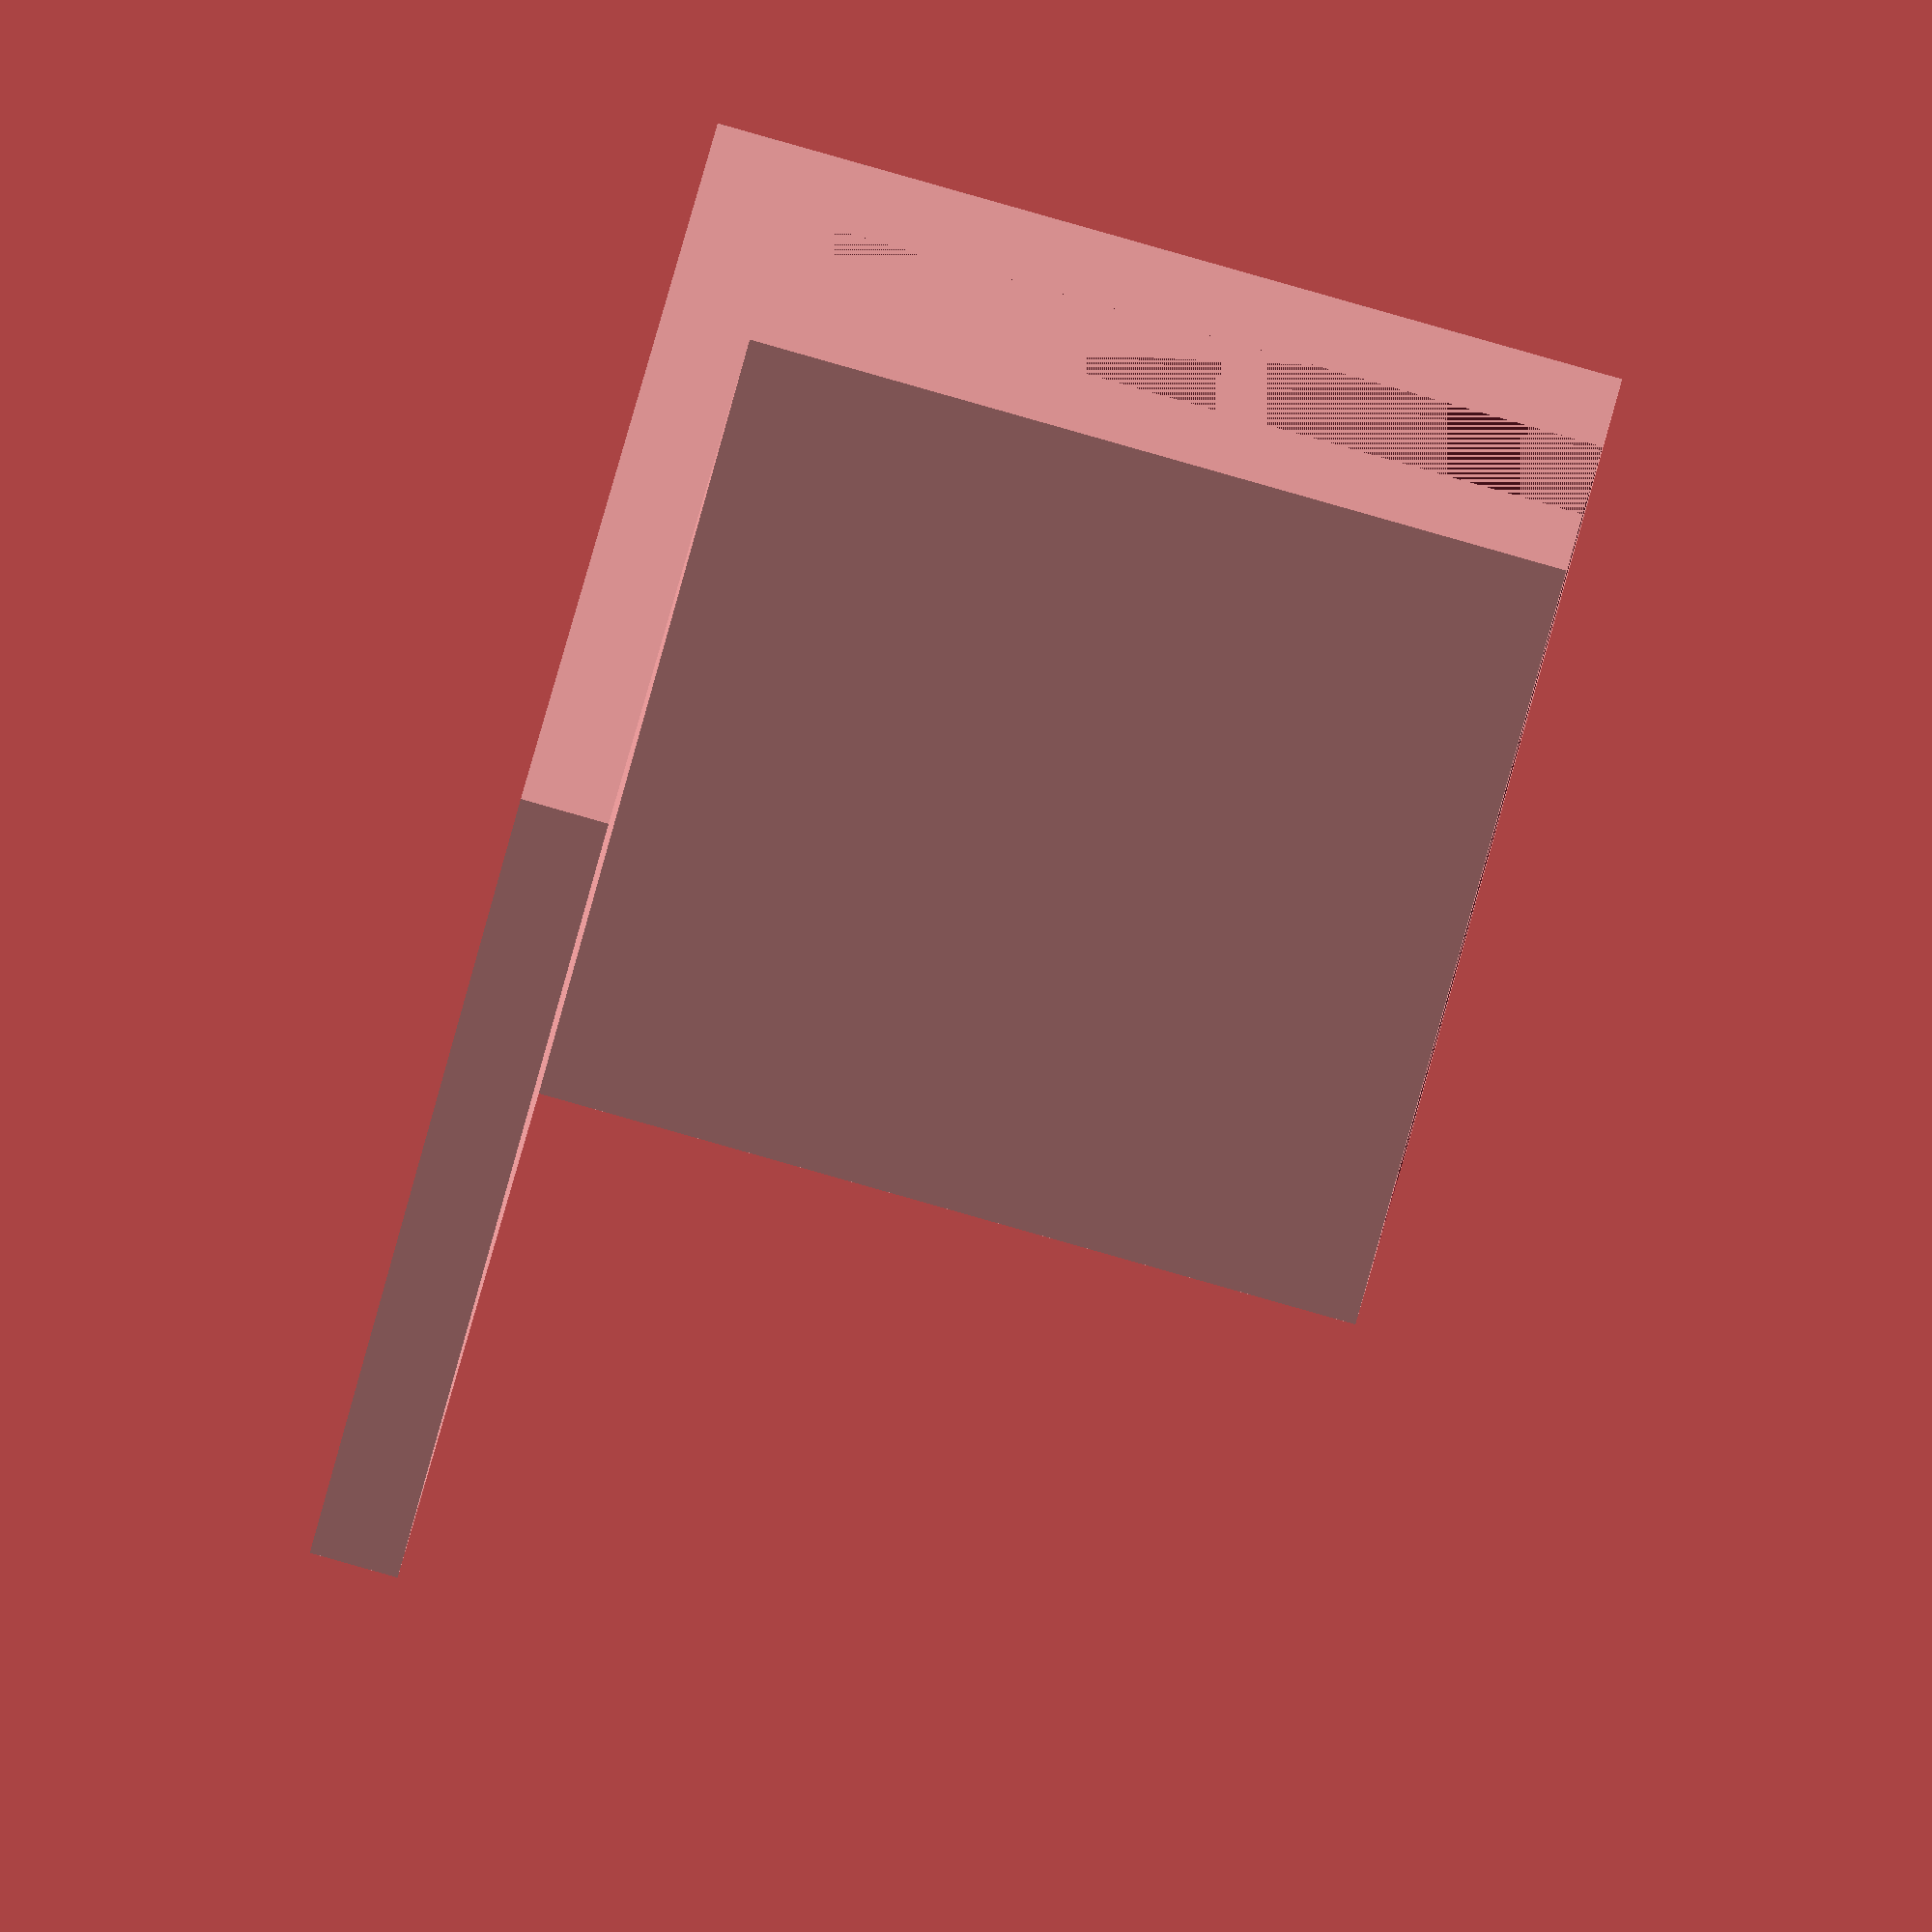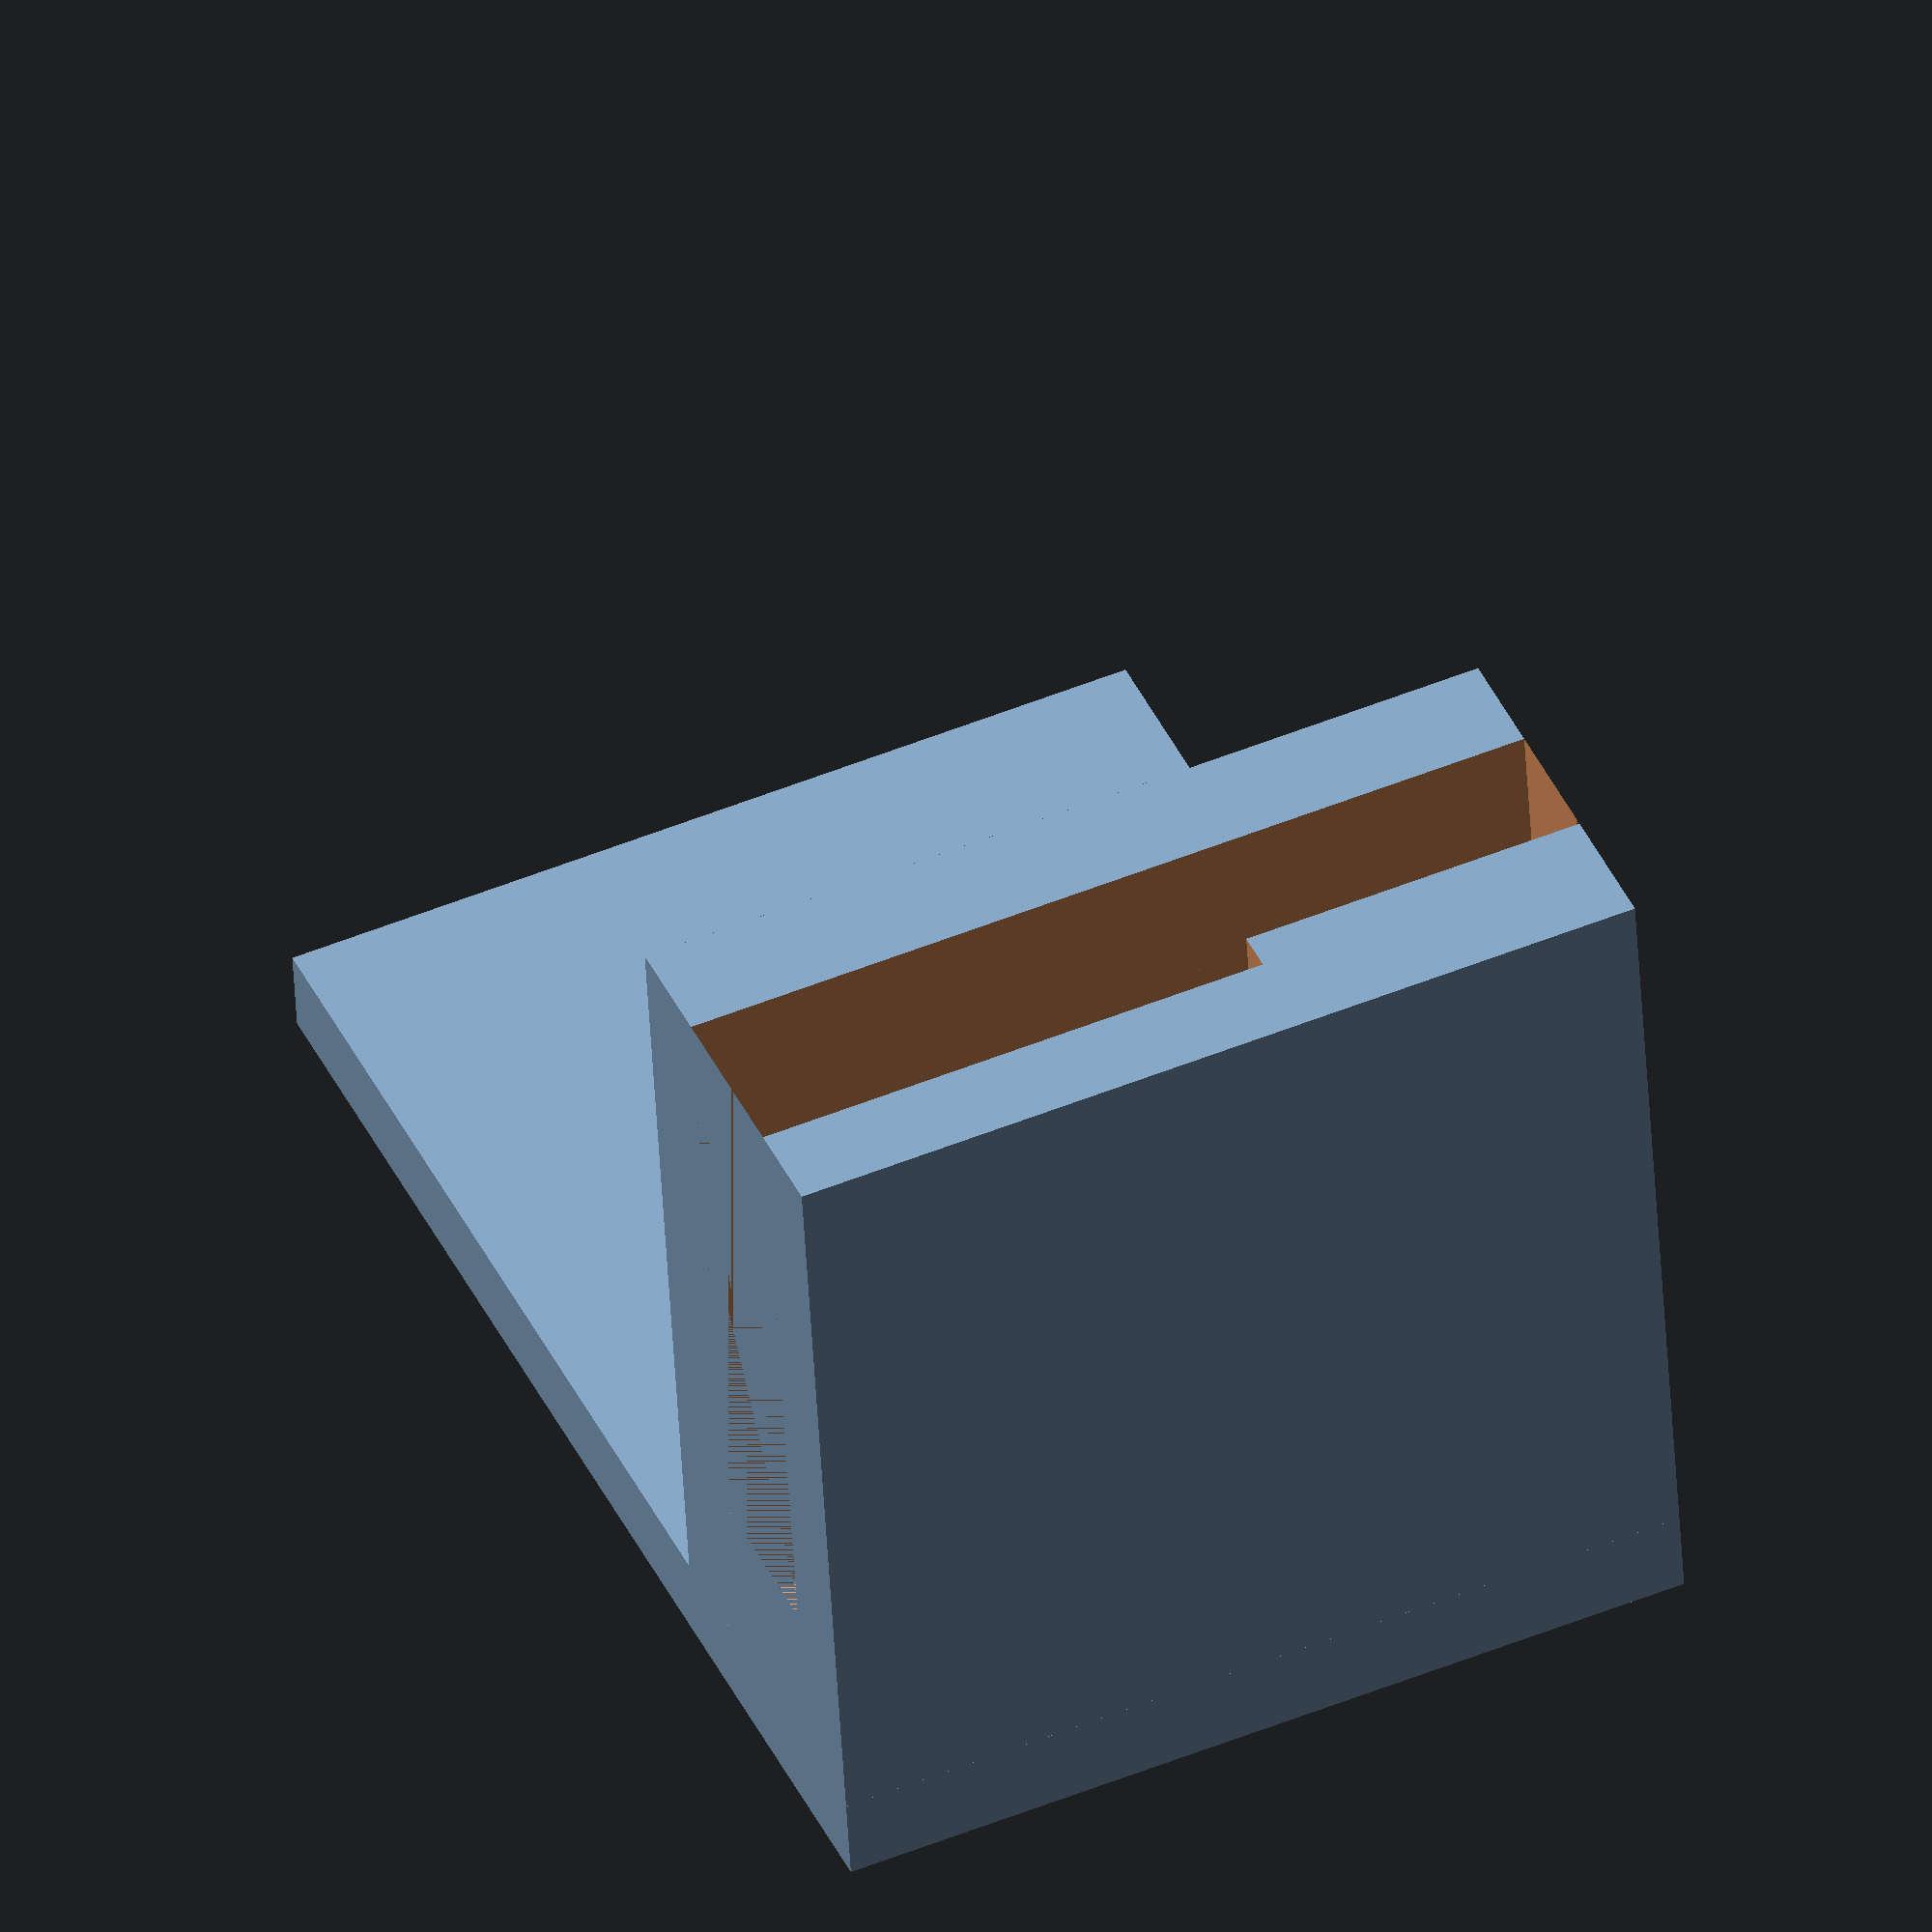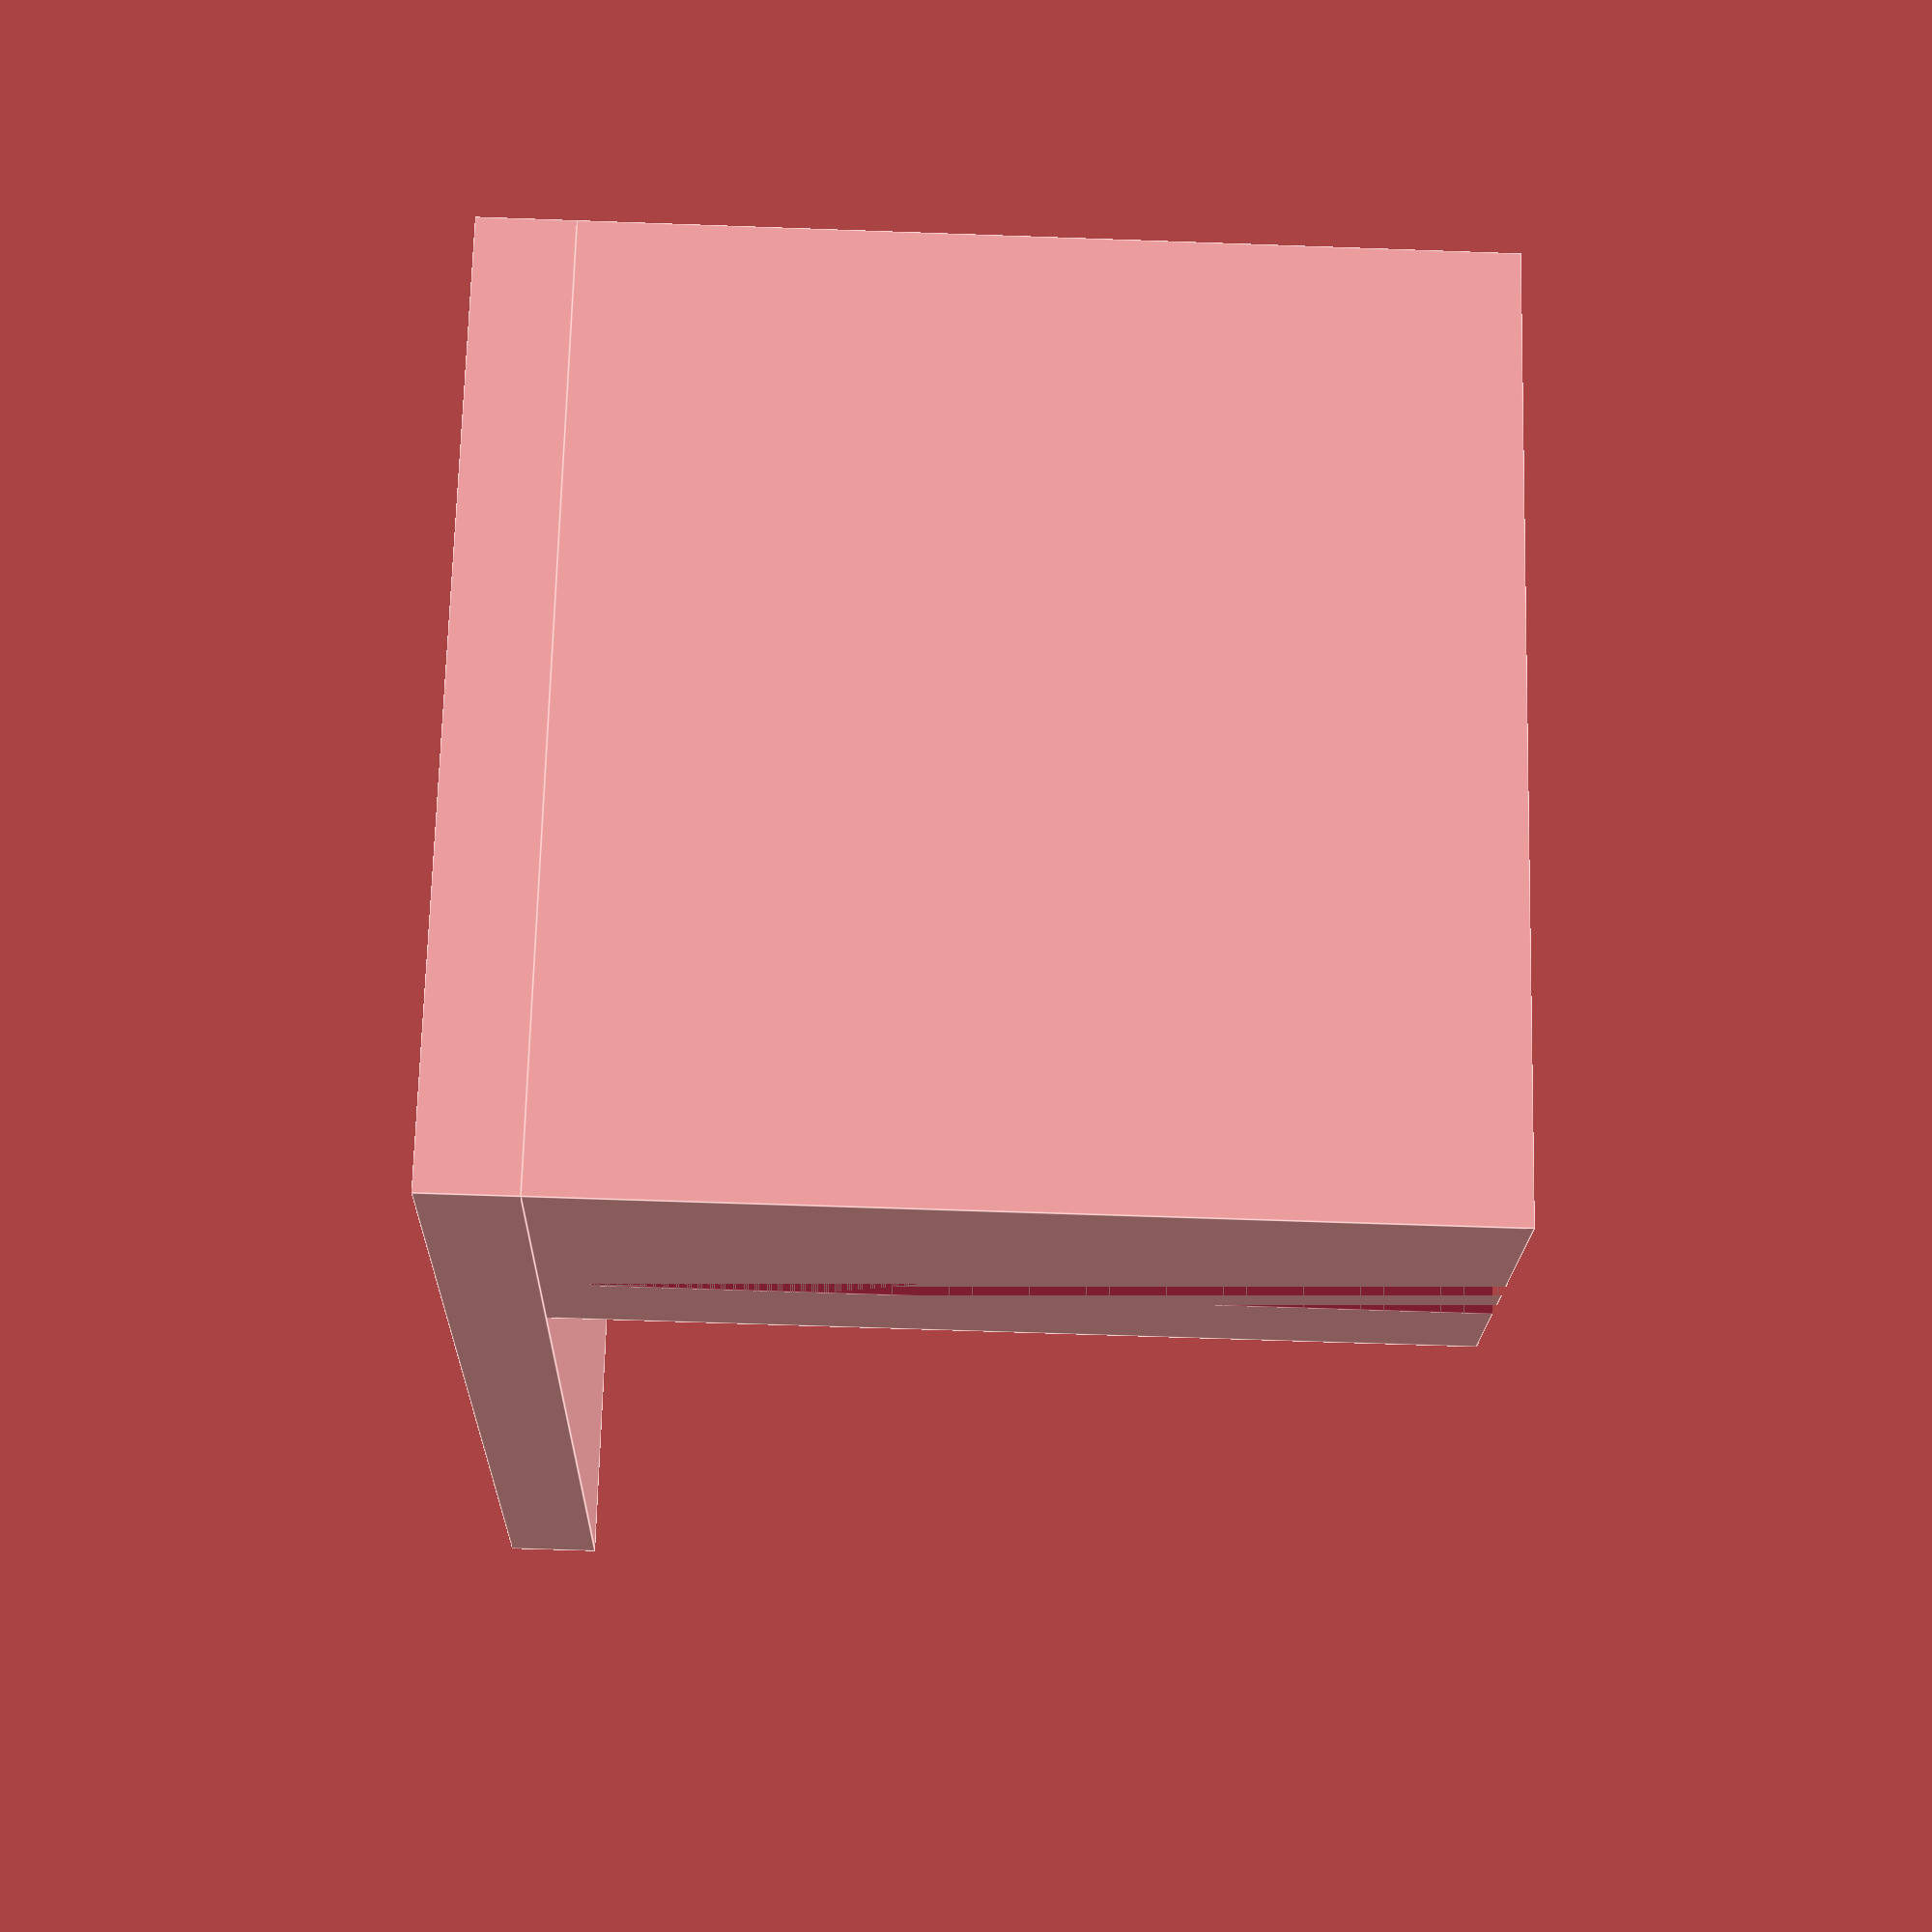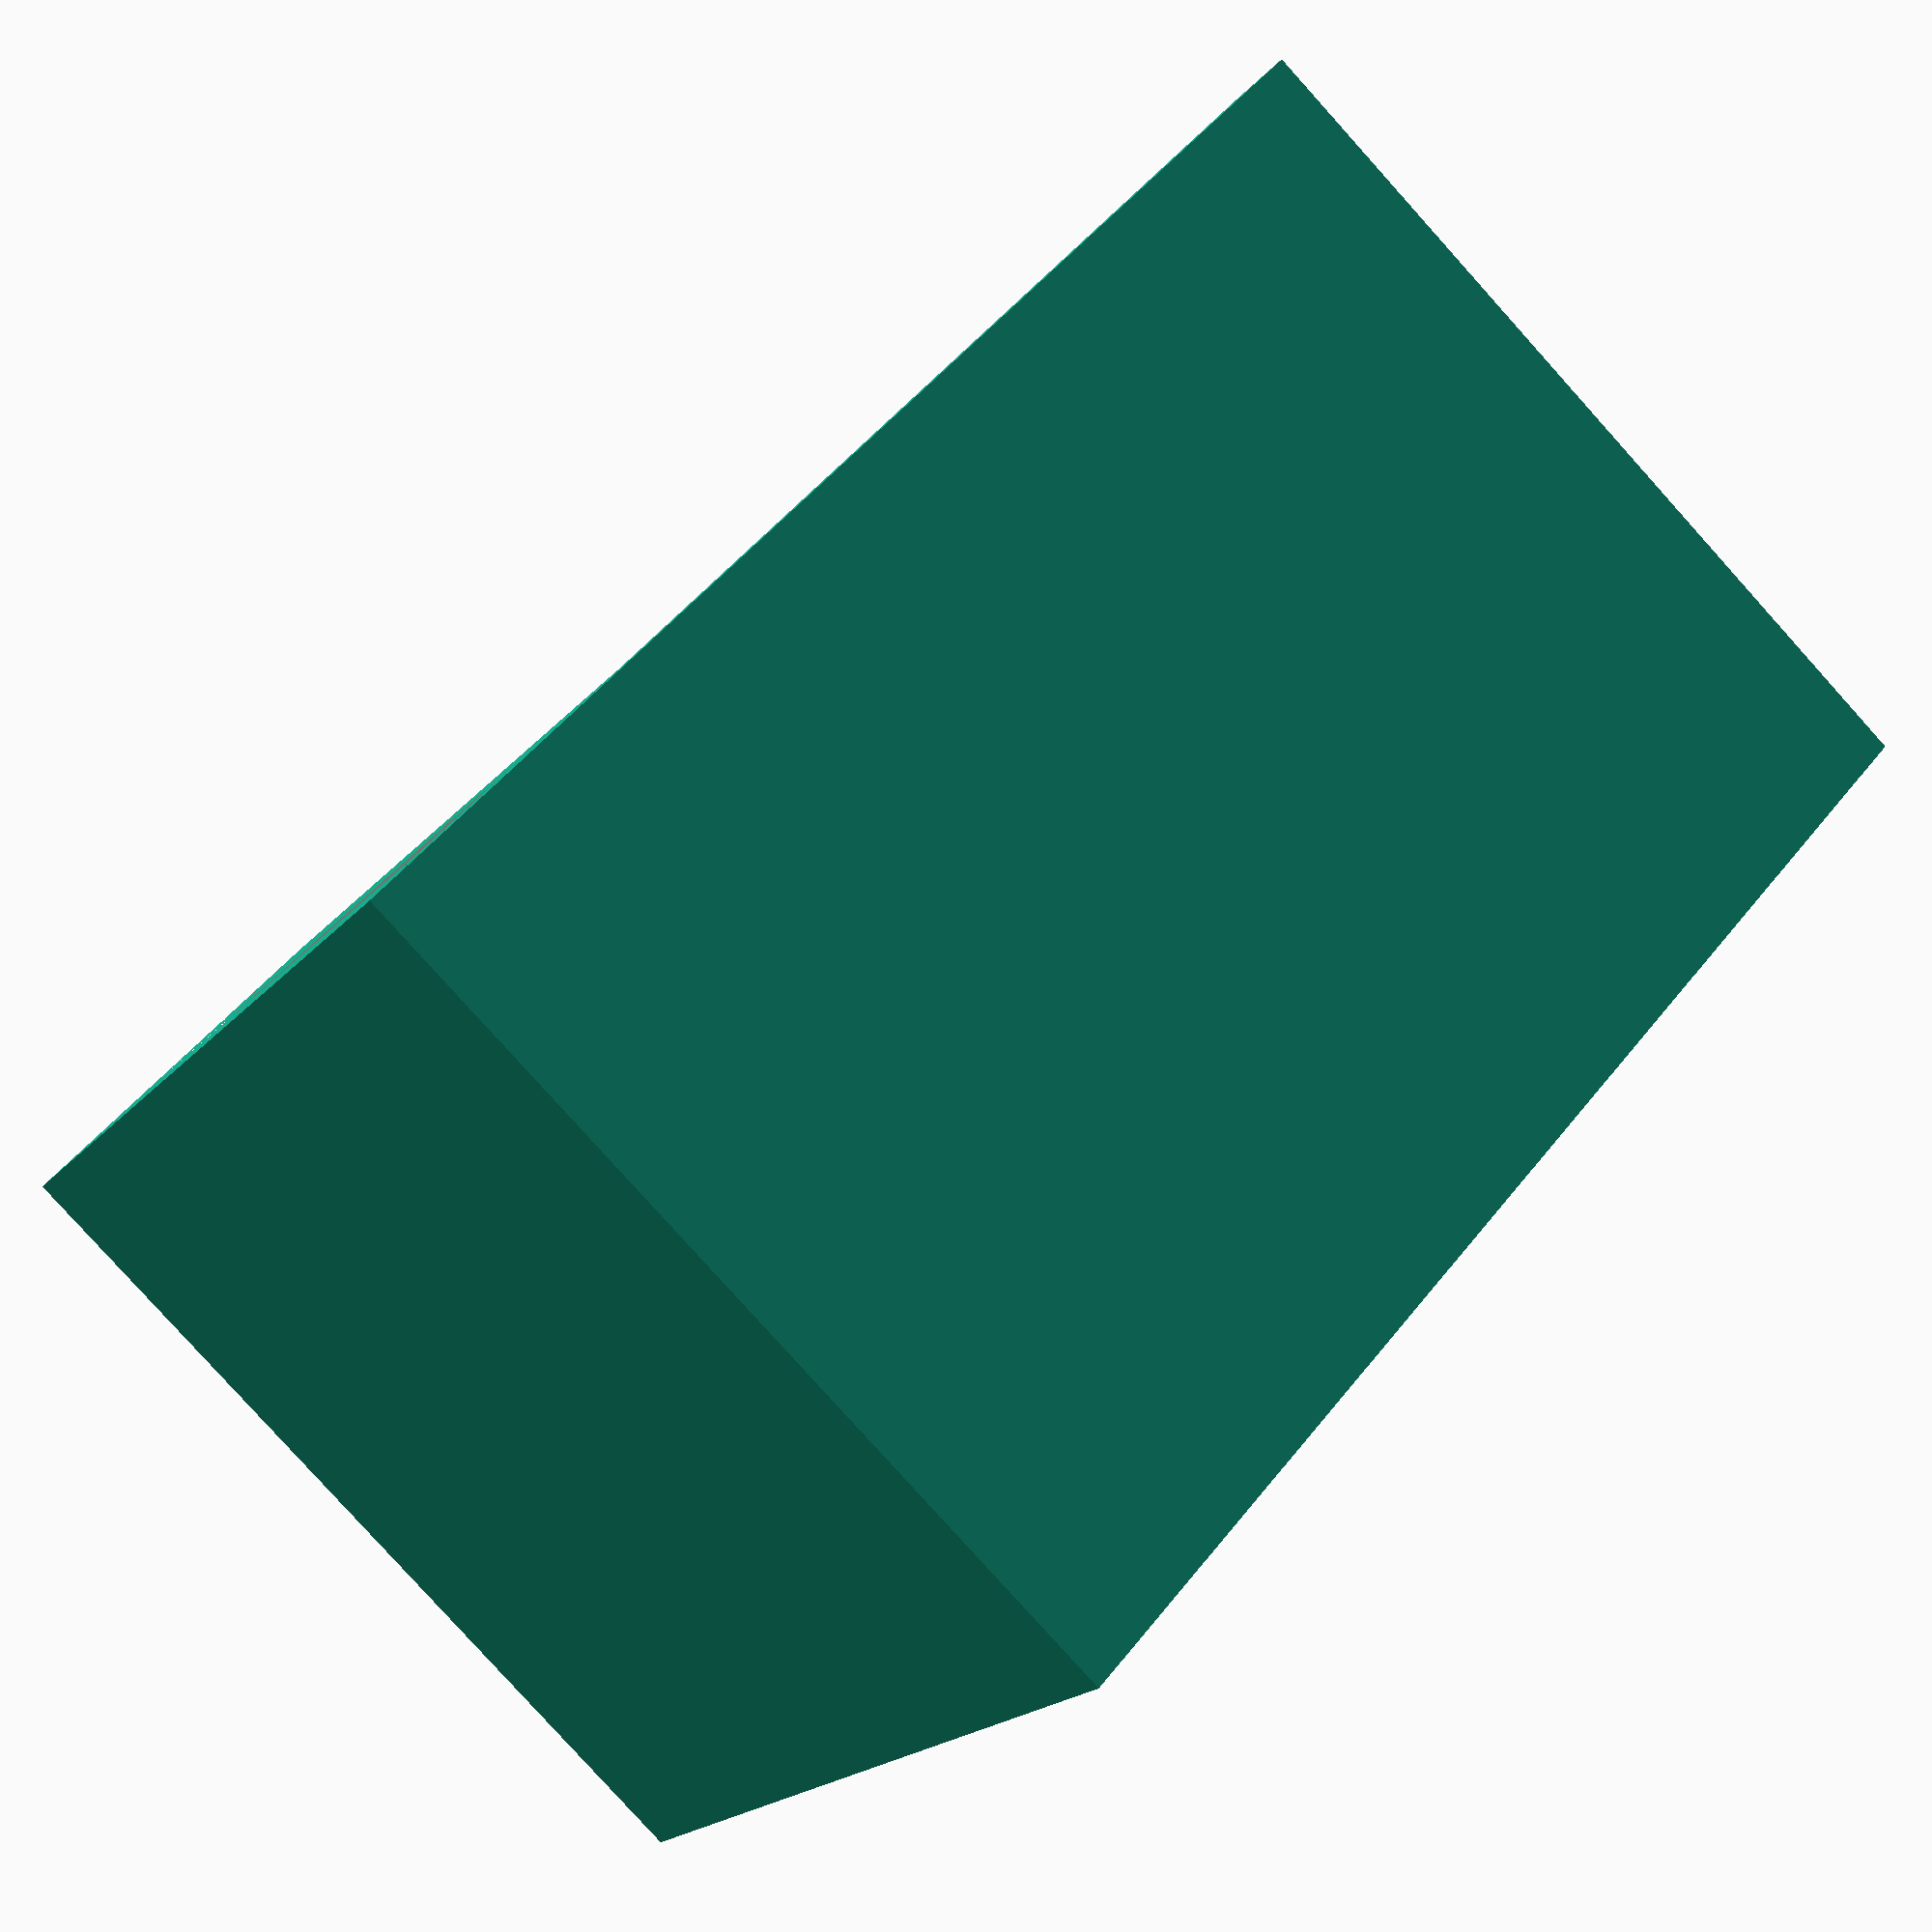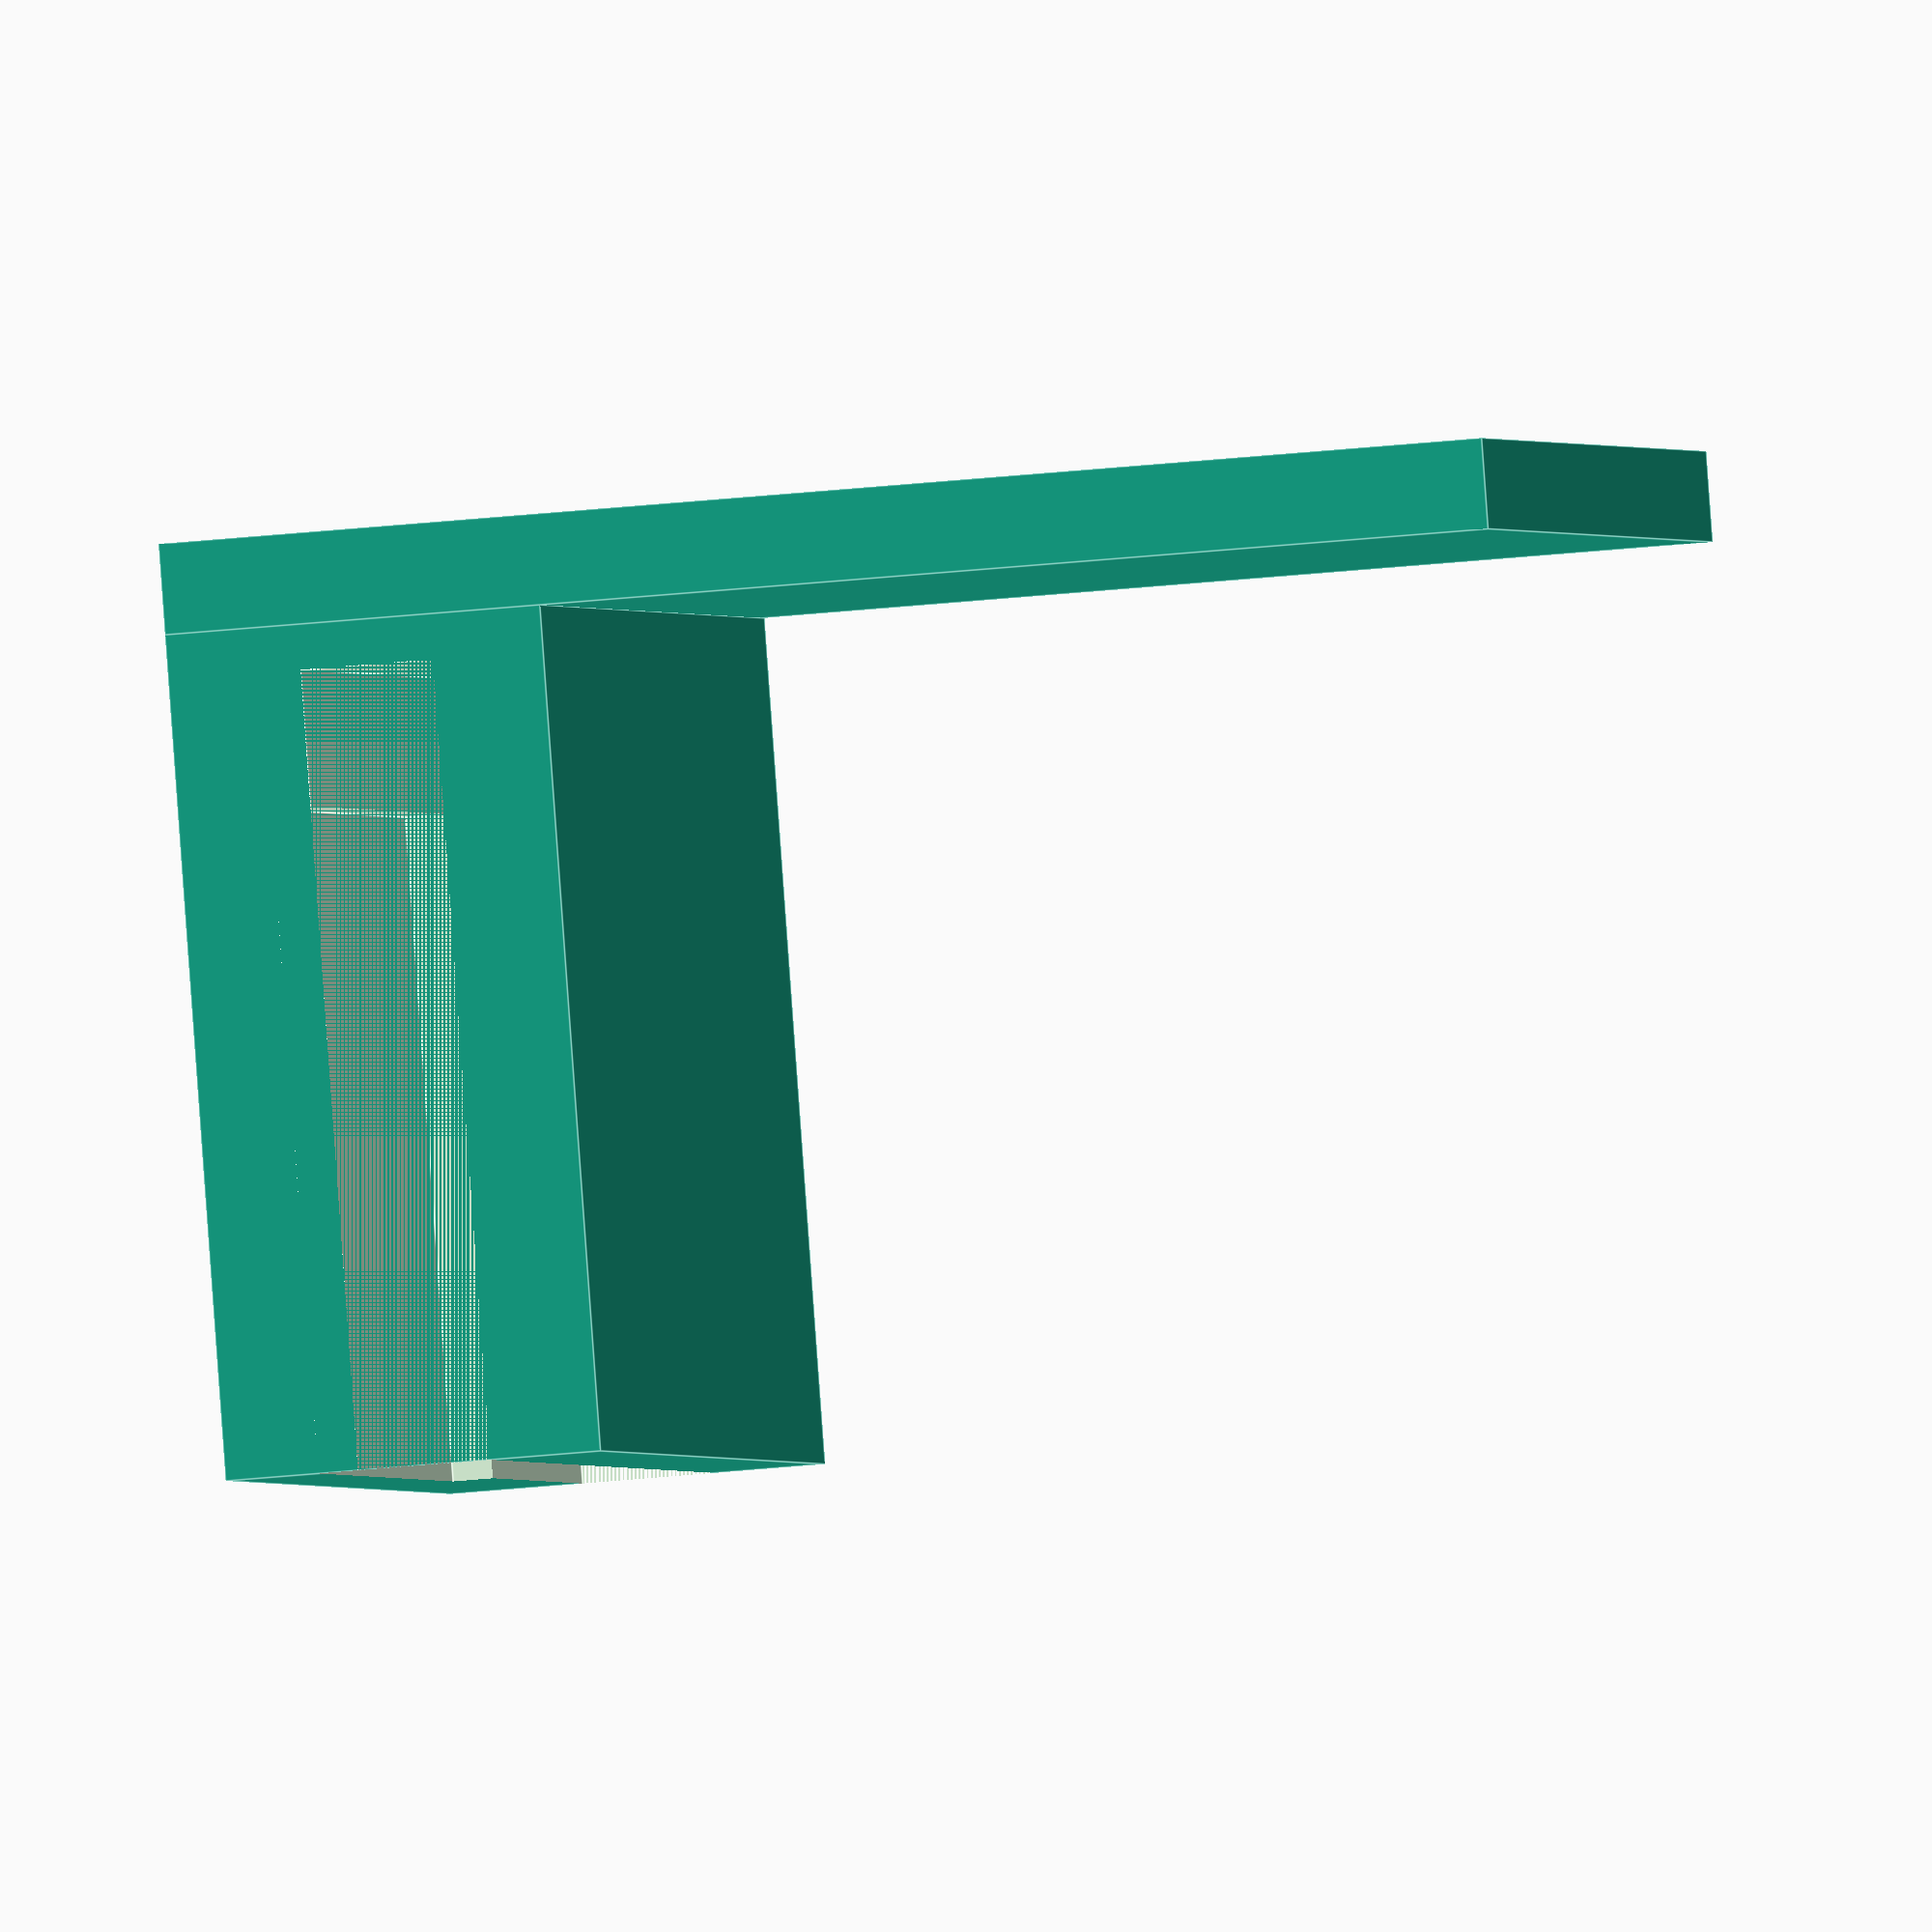
<openscad>
/* File: ftdi_clip2.scad
 * Clip for 3rd FTDI 
 * Author: deh
 * Latest edit: 20191005
 */

 $fn = 20;
 
 thick = 2.0;

/* FTDI unit goes between pcb and case wall */
ftd_base_len = 35;	// Lenth of base part
ftd_post_len = 15;	// Length of tall part
ftd_slot_base = thick;// Offset from bottom of case
ftd_slot_wid = 2;		// Width of pcb

ftd_slot_wid2 = 3.0;	// Width at ahead of IC
ftd_slot_wid3 = 3.9;	// Width at IC
ftd_in_wid = 2.0;	// Inner wall width
ftd_tot_wid = ftd_slot_wid2+ftd_in_wid+1.5;	// Width total
ftd_tot_len = 20;
ftd_ic_len = 12;	// IC length
ftd_tot_ht = 18.6;

/* ***** fillet *****
 * r = radius of fillet
 * l = length of fillet
 fillet (r,l);
*/
module fillet(r,l)
{
   difference()
   {
     union()
     {
       cube([2*r,2*r,l]);
     }
     union()
     {
       translate ([r,r,0])
           cylinder(d = 2*r + 0.1, h = l, center = false);
       translate([r,0,0])
           cube([r,2*r,l],center = false);
       translate([0,r,0])
           cube([2*r,r,l],center = false);
     }
   }
}
module ftdi_post()
{
echo(ftd_tot_wid,"ftd_tot_wid");
	translate([0,0,thick])
	{
		difference()
		{
			union()
			{
				translate([0,0,0])
					cube([ftd_tot_wid+2, ftd_tot_len, ftd_tot_ht],center=false);

/*				translate([0.05,ftd_tot_len,-.05])
					rotate([0,-90,0])
					rotate([90.0,0])
			 			fillet (4,ftd_tot_len);	
*/
			}
			union()
			{
              translate([1,0,0])
              {  
				translate([ftd_in_wid,0,1])
					cube([ftd_slot_wid2,ftd_tot_len,ftd_tot_ht],center=false);
				ftx = ftd_in_wid - (ftd_slot_wid3 - ftd_slot_wid2);
				fty = ftd_tot_len - ftd_ic_len;
				translate([ftx,fty,4])
					cube([ftd_slot_wid3,ftd_ic_len,ftd_tot_ht],center=false);
              }
			
			}
	 	}
	}
}
module ftdi_base(a)
{
    translate([0,0,0])
        cube([30,20,2],center=false);
}

ftdi_post();
ftdi_base([0,0,0]);
 

</openscad>
<views>
elev=91.0 azim=58.1 roll=254.2 proj=o view=solid
elev=226.0 azim=66.1 roll=177.0 proj=o view=wireframe
elev=62.6 azim=316.7 roll=267.9 proj=p view=edges
elev=199.1 azim=48.6 roll=26.8 proj=p view=wireframe
elev=91.9 azim=165.7 roll=184.1 proj=o view=edges
</views>
